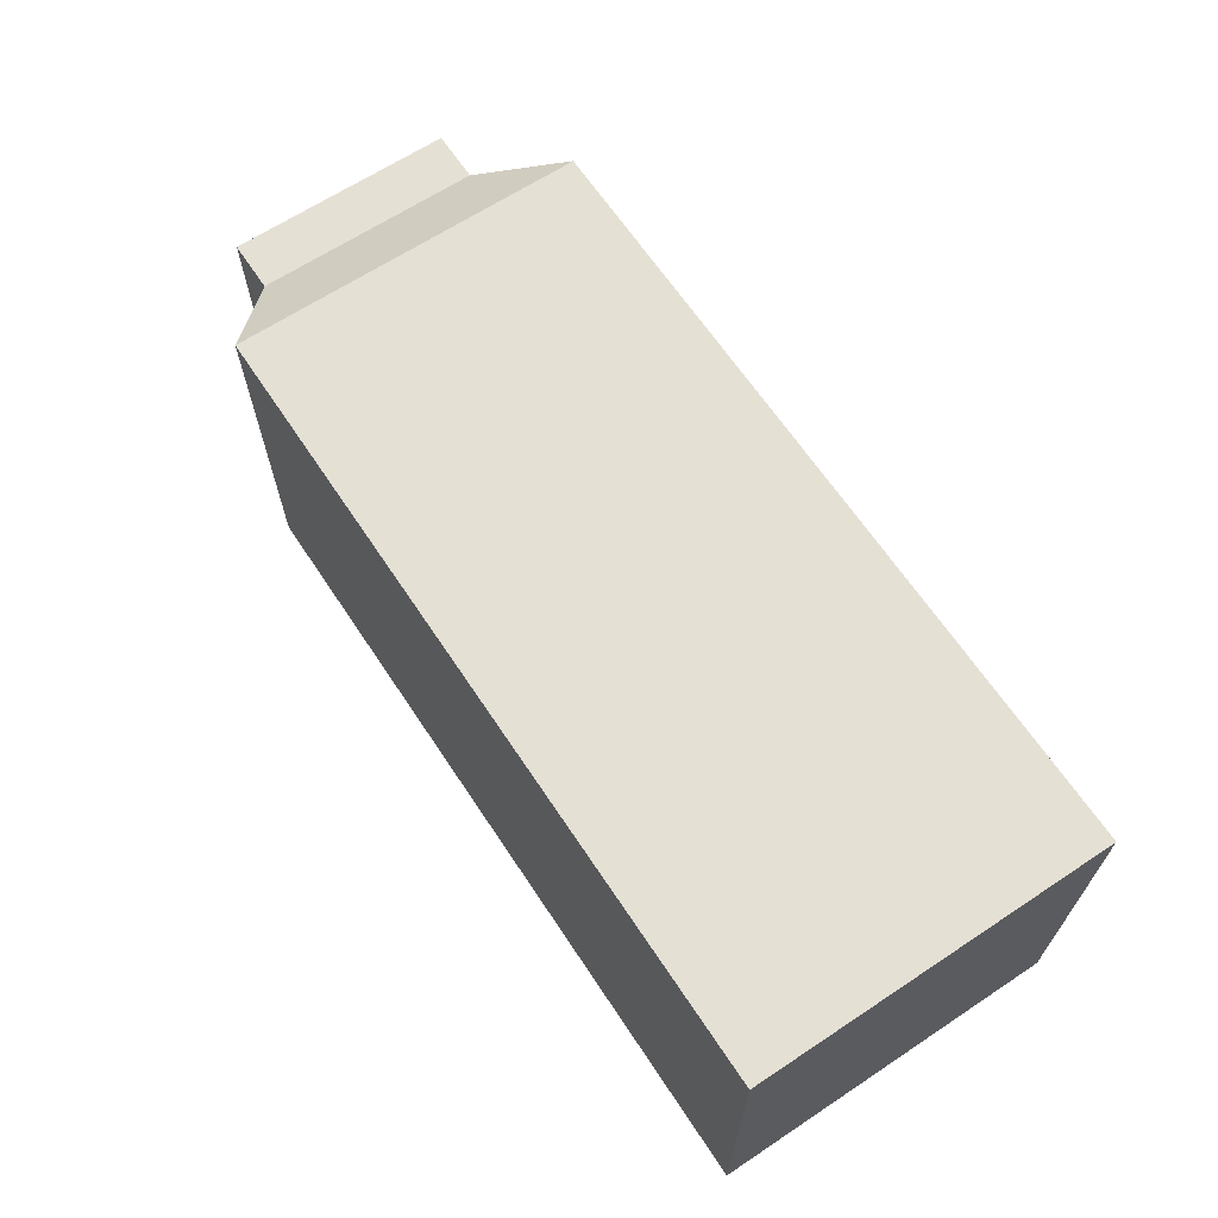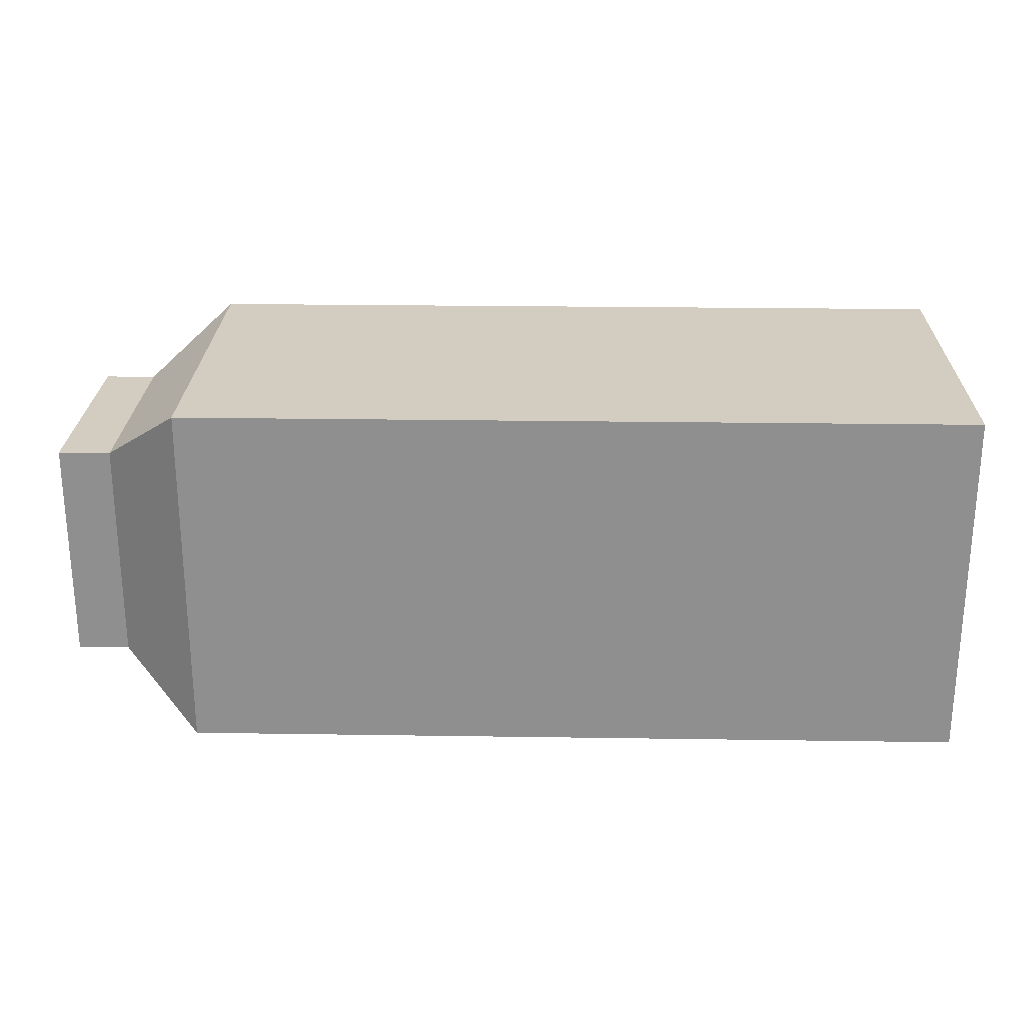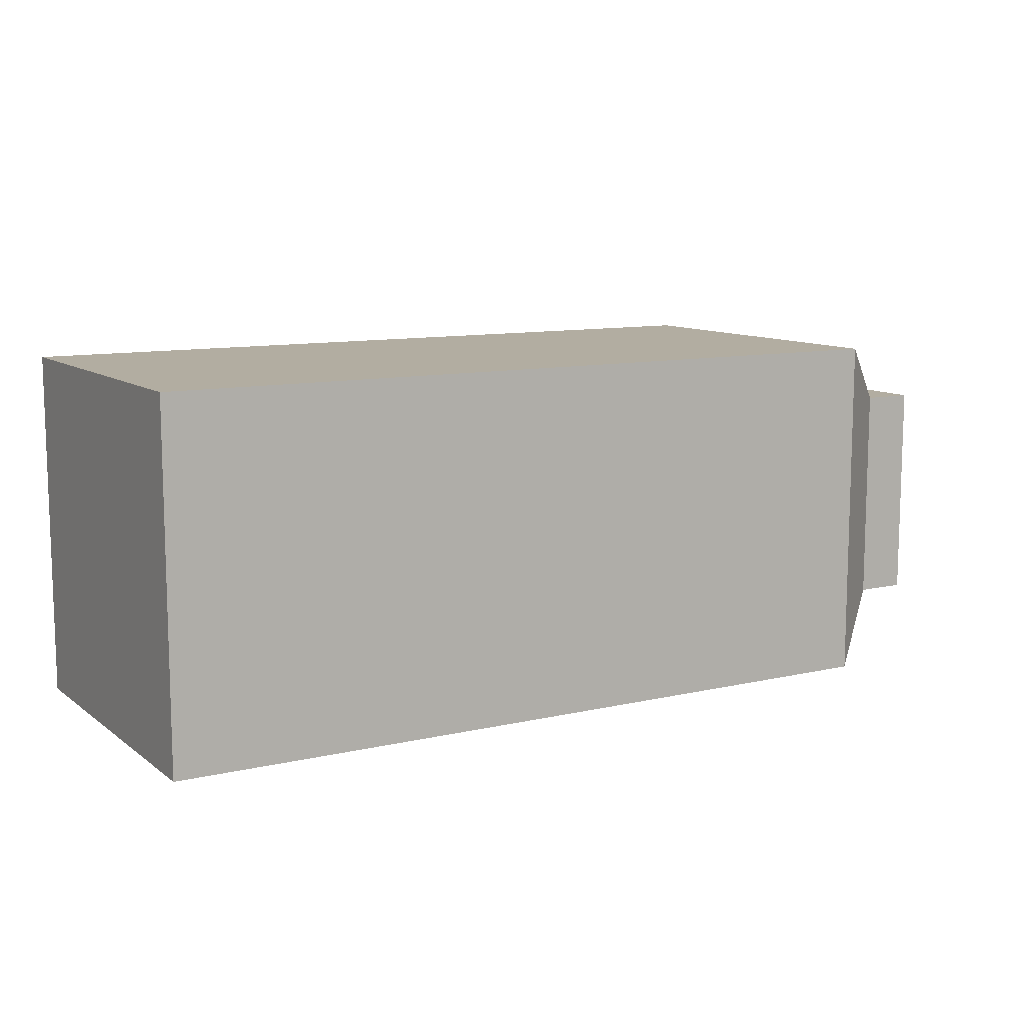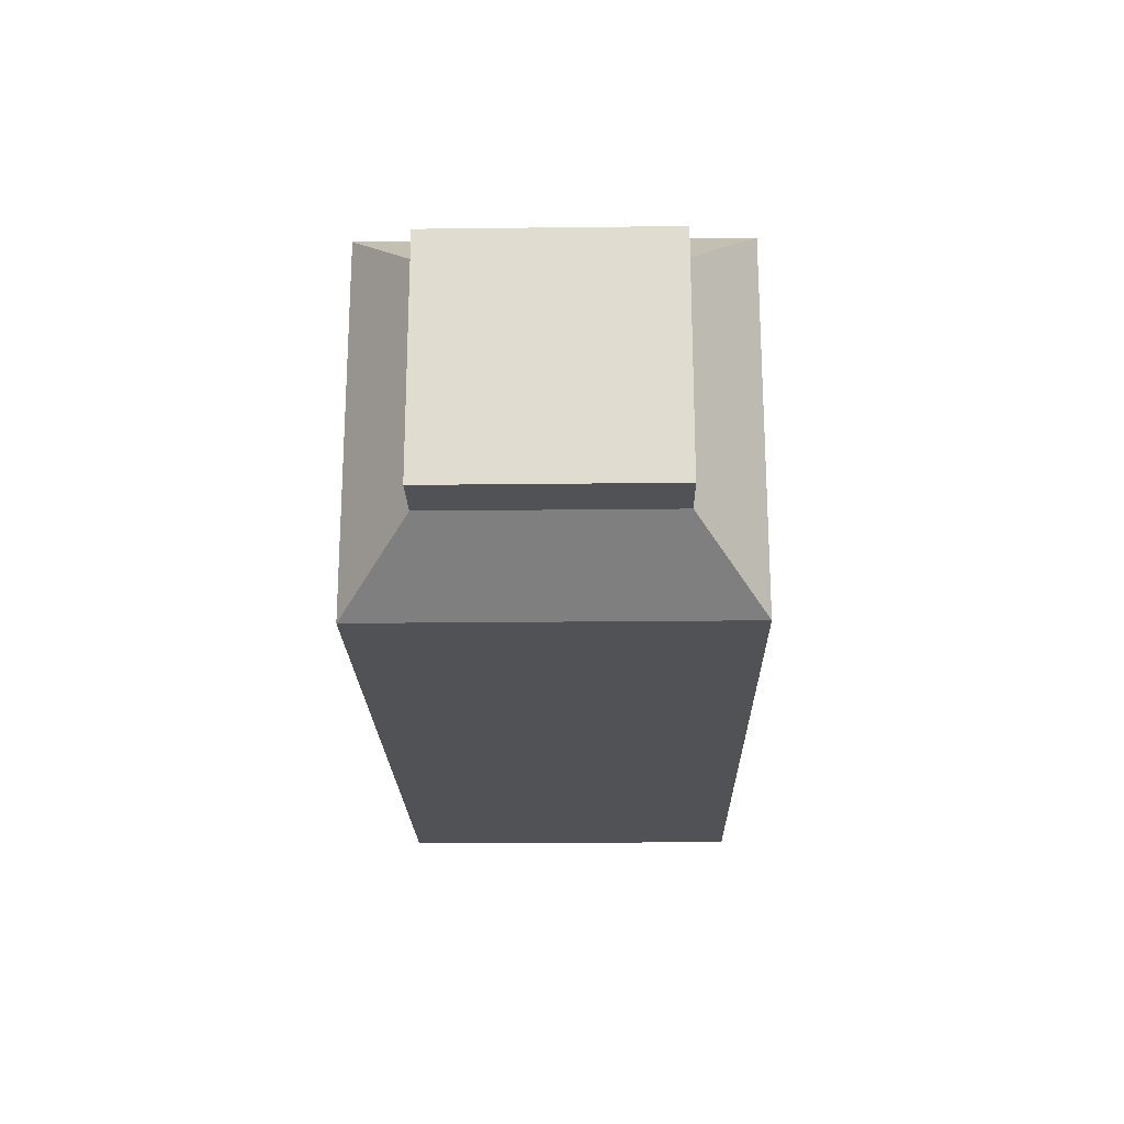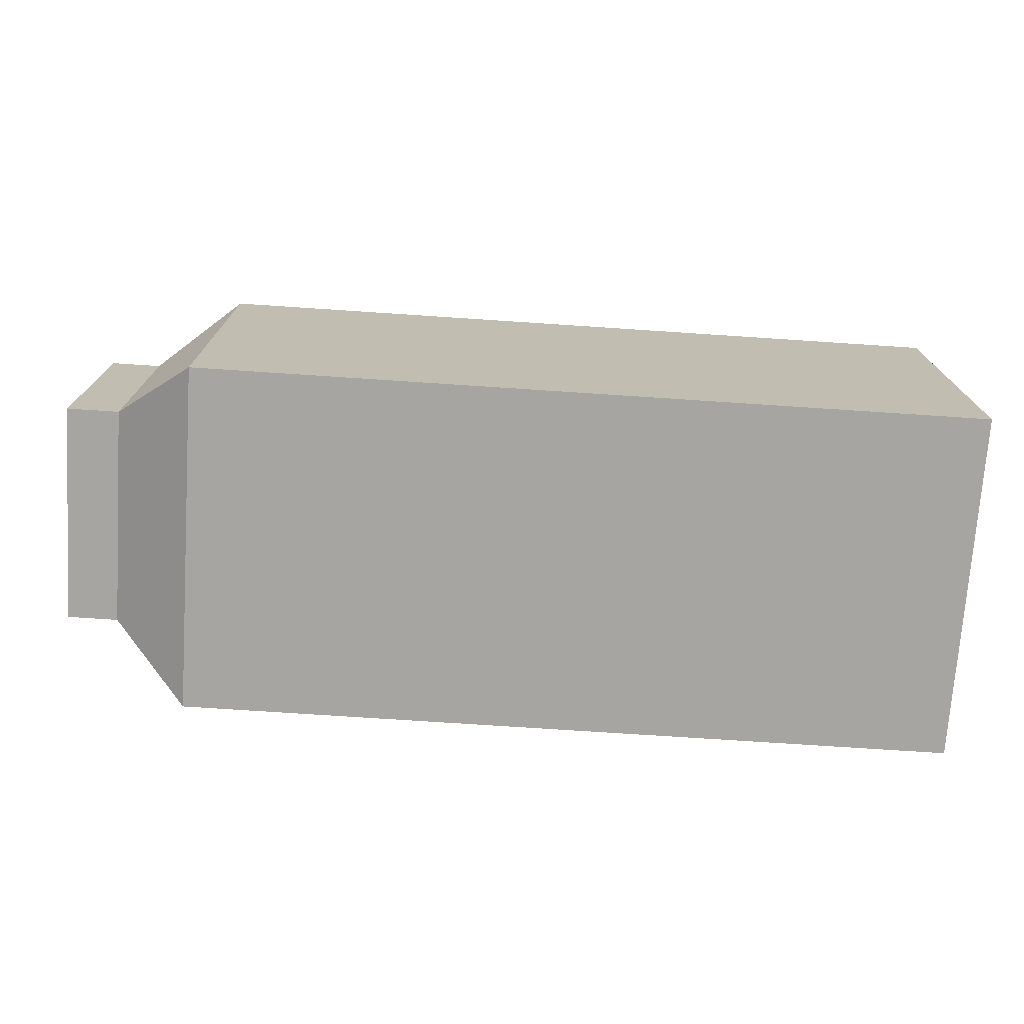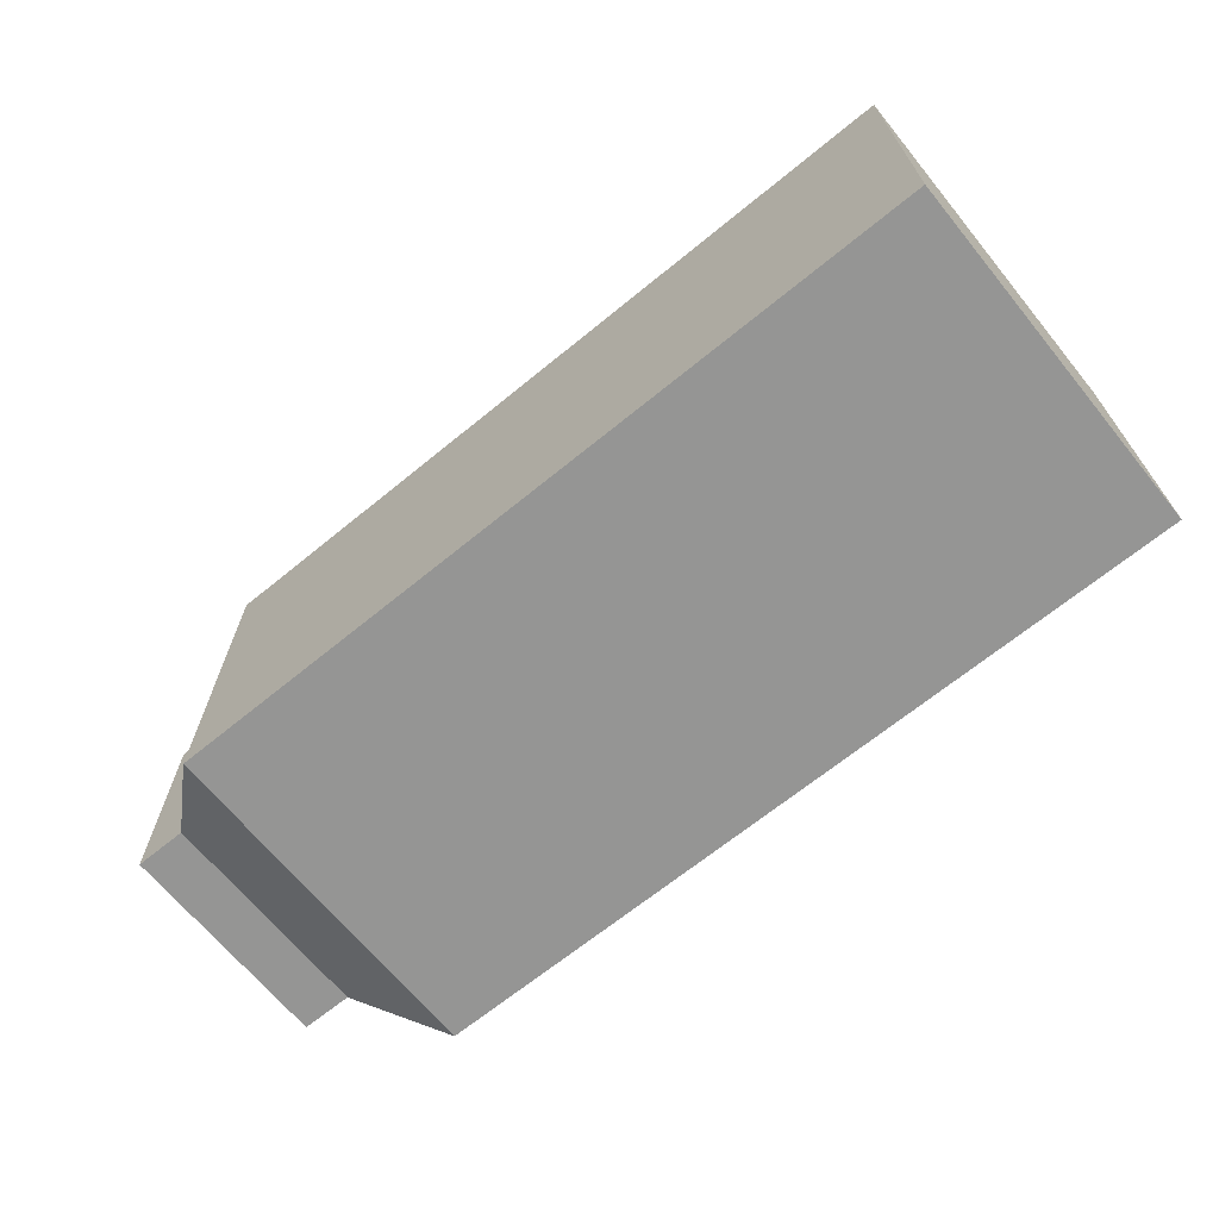
<metadata>
{"format":"obj","ext":"obj","renderer":"f3d","projection":"perspective","resolution":1024,"background":"white","views":[{"elev":65.4,"azim":-123.6,"up":"+Y"},{"elev":24.4,"azim":-178.6,"up":"+Z"},{"elev":10.5,"azim":-30.3,"up":"+Y"},{"elev":-21.0,"azim":91.2,"up":"+Y"},{"elev":-73.6,"azim":176.2,"up":"+Y"},{"elev":-67.4,"azim":-140.7,"up":"+Z"}]}
</metadata>
<code>
o RootBuilder_Cube.006
v -0.9485 -0.4287 0.4287
v -0.9485 0.4287 0.4287
v -0.9485 -0.4287 -0.4287
v -0.9485 0.4287 -0.4287
v 0.9485 -0.4287 0.4287
v 0.9485 0.4287 0.4287
v 0.9485 -0.4287 -0.4287
v 0.9485 0.4287 -0.4287
v 1.144 0.2709 -0.2709
v 1.144 -0.2709 -0.2709
v 1.144 -0.2709 0.2709
v 1.144 0.2709 0.2709
v 1.269 0.2709 -0.2709
v 1.269 -0.2709 -0.2709
v 1.269 -0.2709 0.2709
v 1.269 0.2709 0.2709
f 2 4 3 1
f 10 11 5 7
f 8 6 12 9
f 12 6 5 11
f 9 10 7 8
f 4 2 6 8
f 3 7 5 1
f 4 8 7 3
f 2 1 5 6
f 9 12 16 13
f 14 13 16 15
f 10 9 13 14
f 12 11 15 16
f 11 10 14 15

</code>
